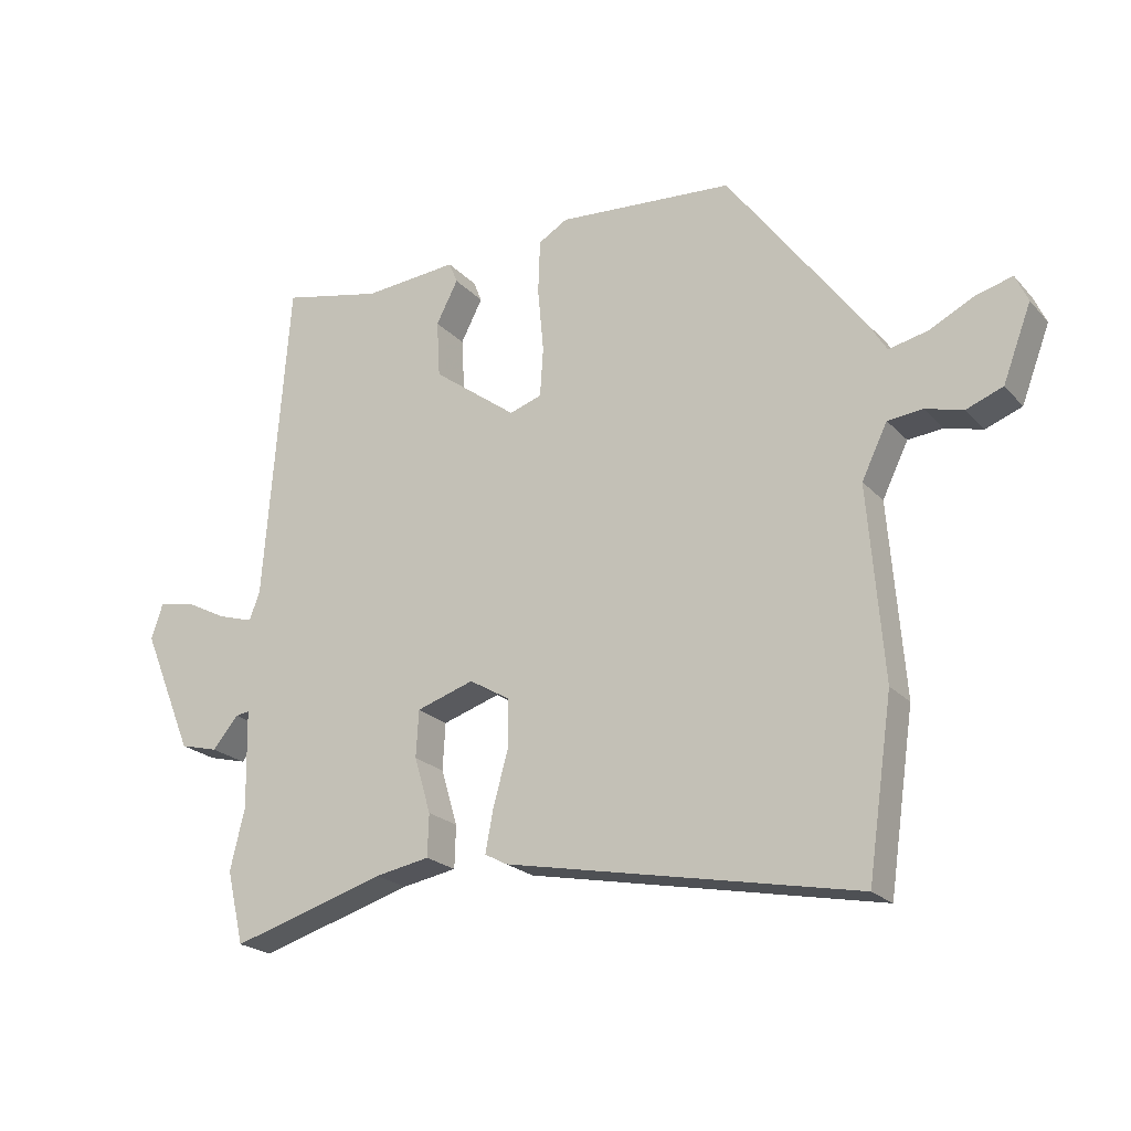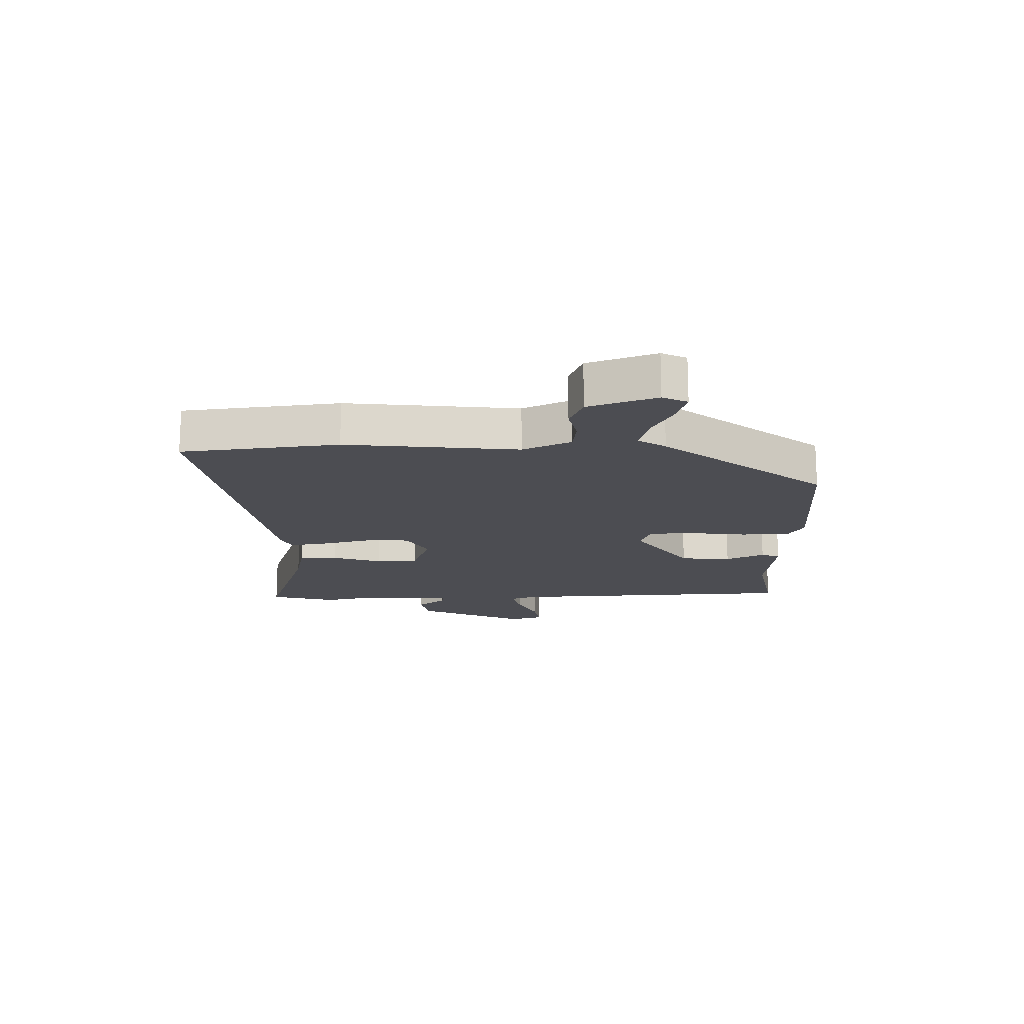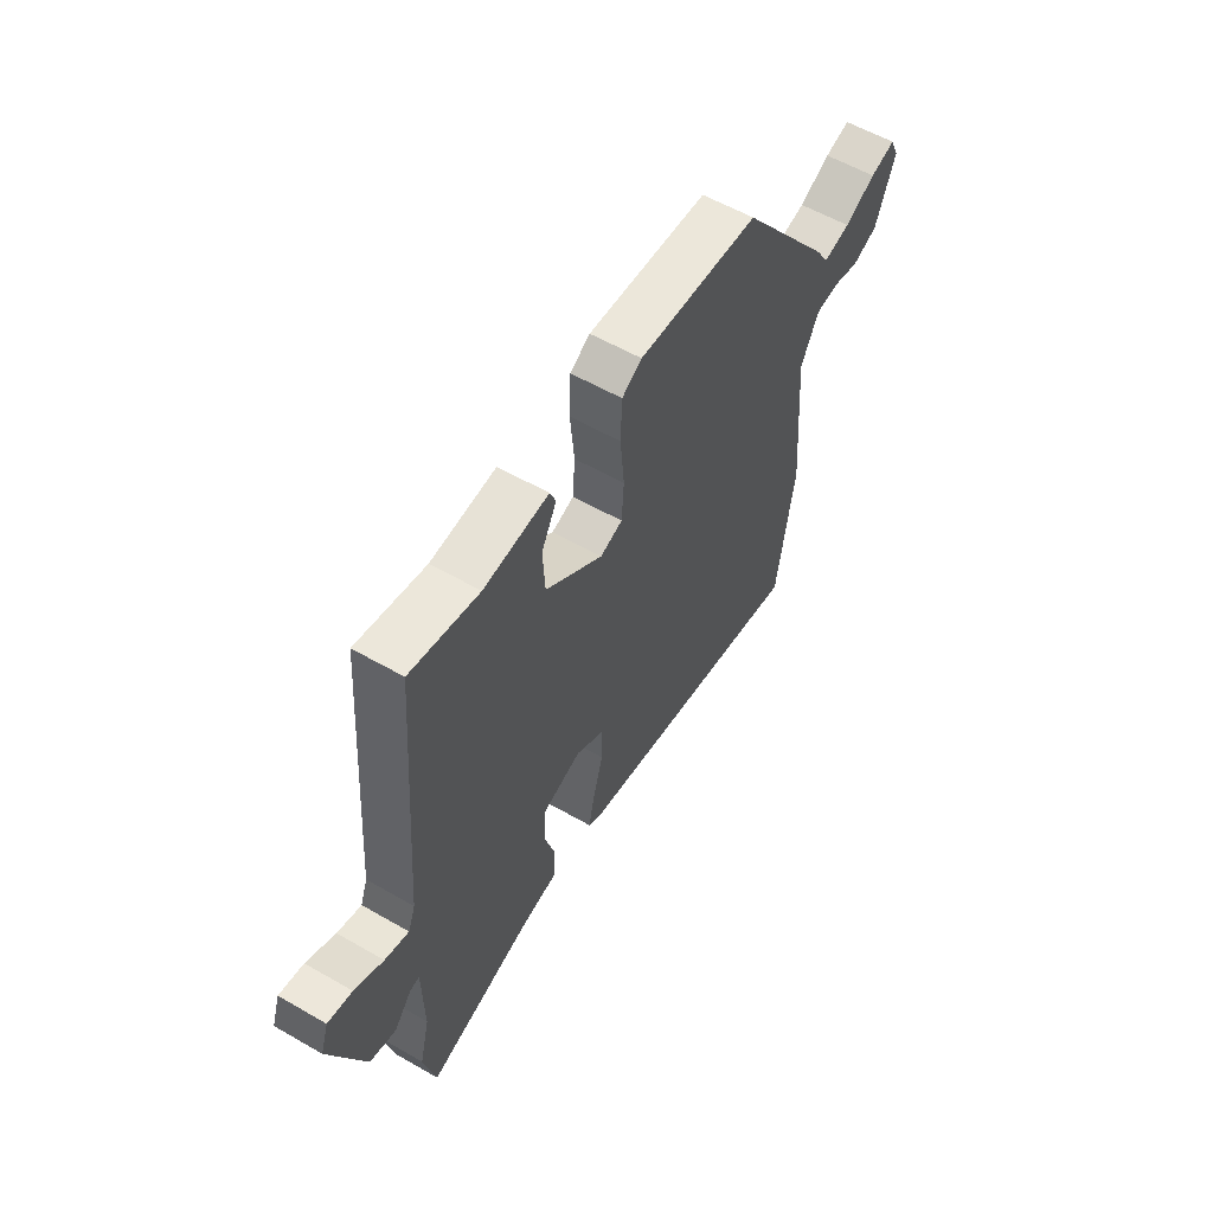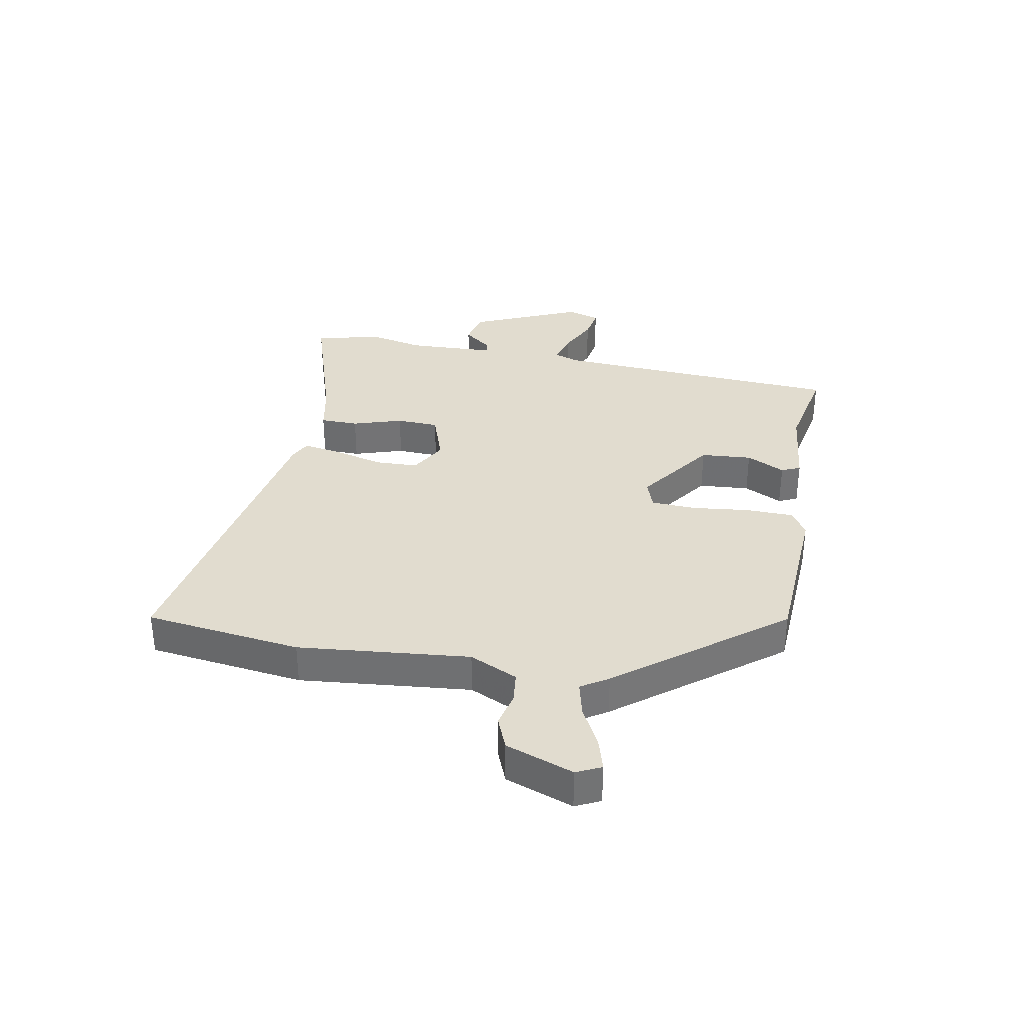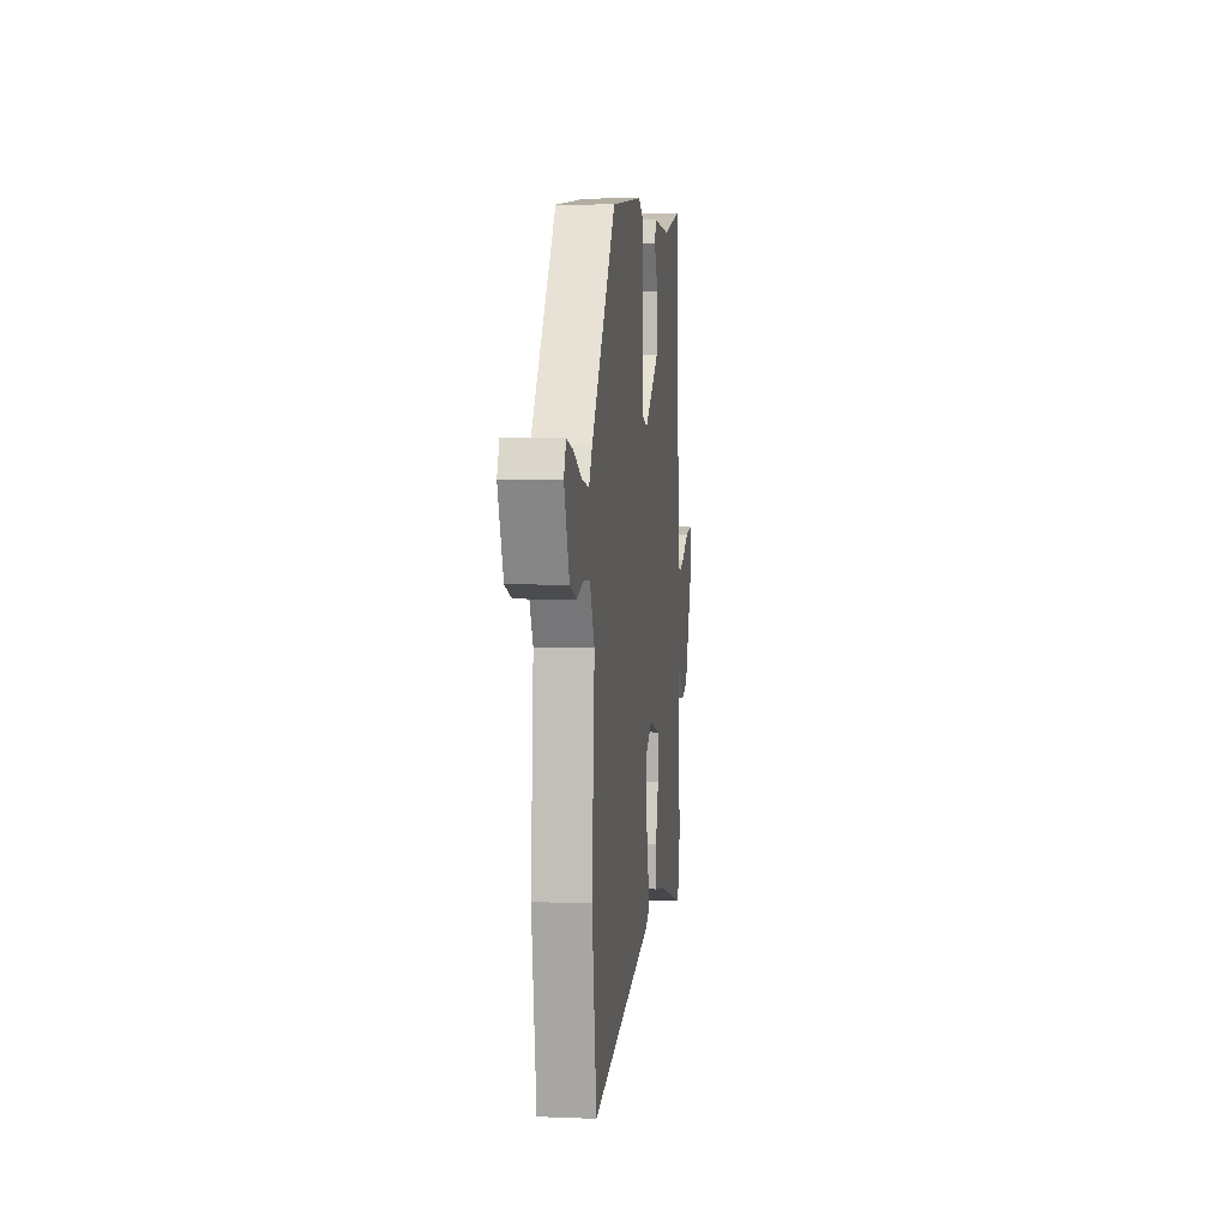
<metadata>
{"format":"obj","ext":"obj","renderer":"f3d","projection":"perspective","resolution":1024,"background":"white","views":[{"elev":-21.7,"azim":-149.9,"up":"+Z"},{"elev":-16.4,"azim":-90.4,"up":"+Y"},{"elev":57.8,"azim":120.8,"up":"+Z"},{"elev":34.5,"azim":-80.5,"up":"+Y"},{"elev":6.1,"azim":-83.1,"up":"+Z"}]}
</metadata>
<code>
v 0.516 0.07 -0.431
v 0.49 0.07 -0.542
v 0.256 0.07 -0.472
v 0.173 0.07 -0.457
v 0.171 0.07 -0.393
v 0.196 0.07 -0.309
v 0.192 0.07 -0.238
v 0.105 0.07 -0.21
v 0.044 0.07 -0.246
v 0.043 0.07 -0.318
v 0.066 0.07 -0.401
v 0.078 0.07 -0.465
v 0.044 0.07 -0.483
v -0.487 0.07 -0.588
v -0.525 0.07 -0.326
v -0.502 0.07 -0.037
v -0.541 0.07 0.043
v -0.594 0.07 0.048
v -0.651 0.07 0.033
v -0.706 0.07 0.054
v -0.749 0.07 0.167
v -0.73 0.07 0.209
v -0.675 0.07 0.194
v -0.607 0.07 0.16
v -0.548 0.07 0.147
v -0.52 0.07 0.193
v -0.315 0.07 0.468
v -0.049 0.07 0.488
v -0.005 0.07 0.462
v -0.002 0.07 0.381
v -0.011 0.07 0.284
v -0.006 0.07 0.209
v 0.043 0.07 0.193
v 0.17 0.07 0.287
v 0.175 0.07 0.373
v 0.142 0.07 0.437
v 0.155 0.07 0.469
v 0.298 0.07 0.457
v 0.449 0.07 0.49
v 0.487 0.07 -0.001
v 0.503 0.07 -0.044
v 0.556 0.07 -0.028
v 0.62 0.07 0.005
v 0.674 0.07 0.015
v 0.692 0.07 -0.039
v 0.615 0.07 -0.225
v 0.557 0.07 -0.24
v 0.518 0.07 -0.193
v 0.497 0.07 -0.19
v 0.494 0.07 -0.339
v 0.516 0 -0.431
v 0.49 0 -0.542
v 0.256 0 -0.472
v 0.173 0 -0.457
v 0.171 0 -0.393
v 0.196 0 -0.309
v 0.192 0 -0.238
v 0.105 0 -0.21
v 0.044 0 -0.246
v 0.043 0 -0.318
v 0.066 0 -0.401
v 0.078 0 -0.465
v 0.044 0 -0.483
v -0.487 0 -0.588
v -0.525 0 -0.326
v -0.502 0 -0.037
v -0.541 0 0.043
v -0.594 0 0.048
v -0.651 0 0.033
v -0.706 0 0.054
v -0.749 0 0.167
v -0.73 0 0.209
v -0.675 0 0.194
v -0.607 0 0.16
v -0.548 0 0.147
v -0.52 0 0.193
v -0.315 0 0.468
v -0.049 0 0.488
v -0.005 0 0.462
v -0.002 0 0.381
v -0.011 0 0.284
v -0.006 0 0.209
v 0.043 0 0.193
v 0.17 0 0.287
v 0.175 0 0.373
v 0.142 0 0.437
v 0.155 0 0.469
v 0.298 0 0.457
v 0.449 0 0.49
v 0.487 0 -0.001
v 0.503 0 -0.044
v 0.556 0 -0.028
v 0.62 0 0.005
v 0.674 0 0.015
v 0.692 0 -0.039
v 0.615 0 -0.225
v 0.557 0 -0.24
v 0.518 0 -0.193
v 0.497 0 -0.19
v 0.494 0 -0.339
f 46 47 48
f 45 46 48
f 44 45 48
f 43 44 48
f 42 43 48
f 41 42 48 49
f 40 41 49
f 40 49 50
f 39 40 50
f 38 39 50
f 35 36 37 38
f 1 2 3
f 50 1 3
f 38 50 3
f 35 38 3
f 34 35 3
f 29 30 31
f 28 29 31
f 27 28 31
f 26 27 31
f 25 26 31
f 25 31 32
f 22 23 24
f 21 22 24
f 20 21 24
f 19 20 24
f 18 19 24
f 17 18 24 25
f 25 32 33
f 17 25 33
f 16 17 33
f 14 15 16
f 13 14 16
f 12 13 16
f 11 12 16
f 10 11 16
f 3 4 5 6
f 3 6 7
f 34 3 7
f 33 34 7 8
f 9 10 16 33
f 8 9 33
f 98 97 96
f 98 96 95
f 98 95 94
f 98 94 93
f 98 93 92
f 99 98 92 91
f 99 91 90
f 100 99 90
f 100 90 89
f 100 89 88
f 88 87 86 85
f 53 52 51
f 53 51 100
f 53 100 88
f 53 88 85
f 53 85 84
f 81 80 79
f 81 79 78
f 81 78 77
f 81 77 76
f 81 76 75
f 82 81 75
f 74 73 72
f 74 72 71
f 74 71 70
f 74 70 69
f 74 69 68
f 75 74 68 67
f 83 82 75
f 83 75 67
f 83 67 66
f 66 65 64
f 66 64 63
f 66 63 62
f 66 62 61
f 66 61 60
f 56 55 54 53
f 57 56 53
f 57 53 84
f 58 57 84 83
f 83 66 60 59
f 83 59 58
f 1 51 52 2
f 2 52 53 3
f 3 53 54 4
f 4 54 55 5
f 5 55 56 6
f 6 56 57 7
f 7 57 58 8
f 8 58 59 9
f 9 59 60 10
f 10 60 61 11
f 11 61 62 12
f 12 62 63 13
f 13 63 64 14
f 14 64 65 15
f 15 65 66 16
f 16 66 67 17
f 17 67 68 18
f 18 68 69 19
f 19 69 70 20
f 20 70 71 21
f 21 71 72 22
f 22 72 73 23
f 23 73 74 24
f 24 74 75 25
f 25 75 76 26
f 26 76 77 27
f 27 77 78 28
f 28 78 79 29
f 29 79 80 30
f 30 80 81 31
f 31 81 82 32
f 32 82 83 33
f 33 83 84 34
f 34 84 85 35
f 35 85 86 36
f 36 86 87 37
f 37 87 88 38
f 38 88 89 39
f 39 89 90 40
f 40 90 91 41
f 41 91 92 42
f 42 92 93 43
f 43 93 94 44
f 44 94 95 45
f 45 95 96 46
f 46 96 97 47
f 47 97 98 48
f 48 98 99 49
f 49 99 100 50
f 50 100 51 1

</code>
